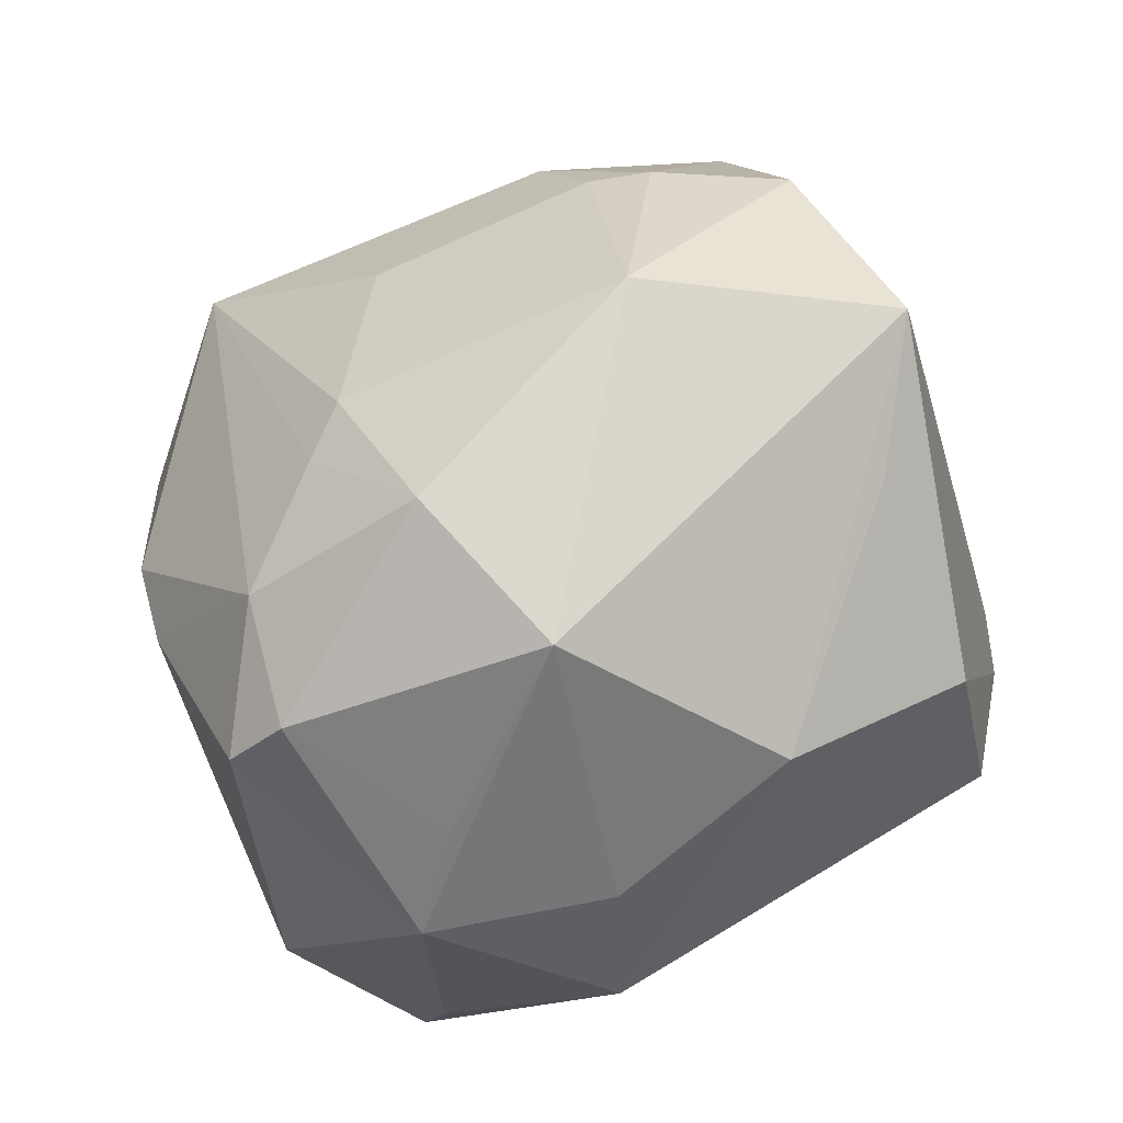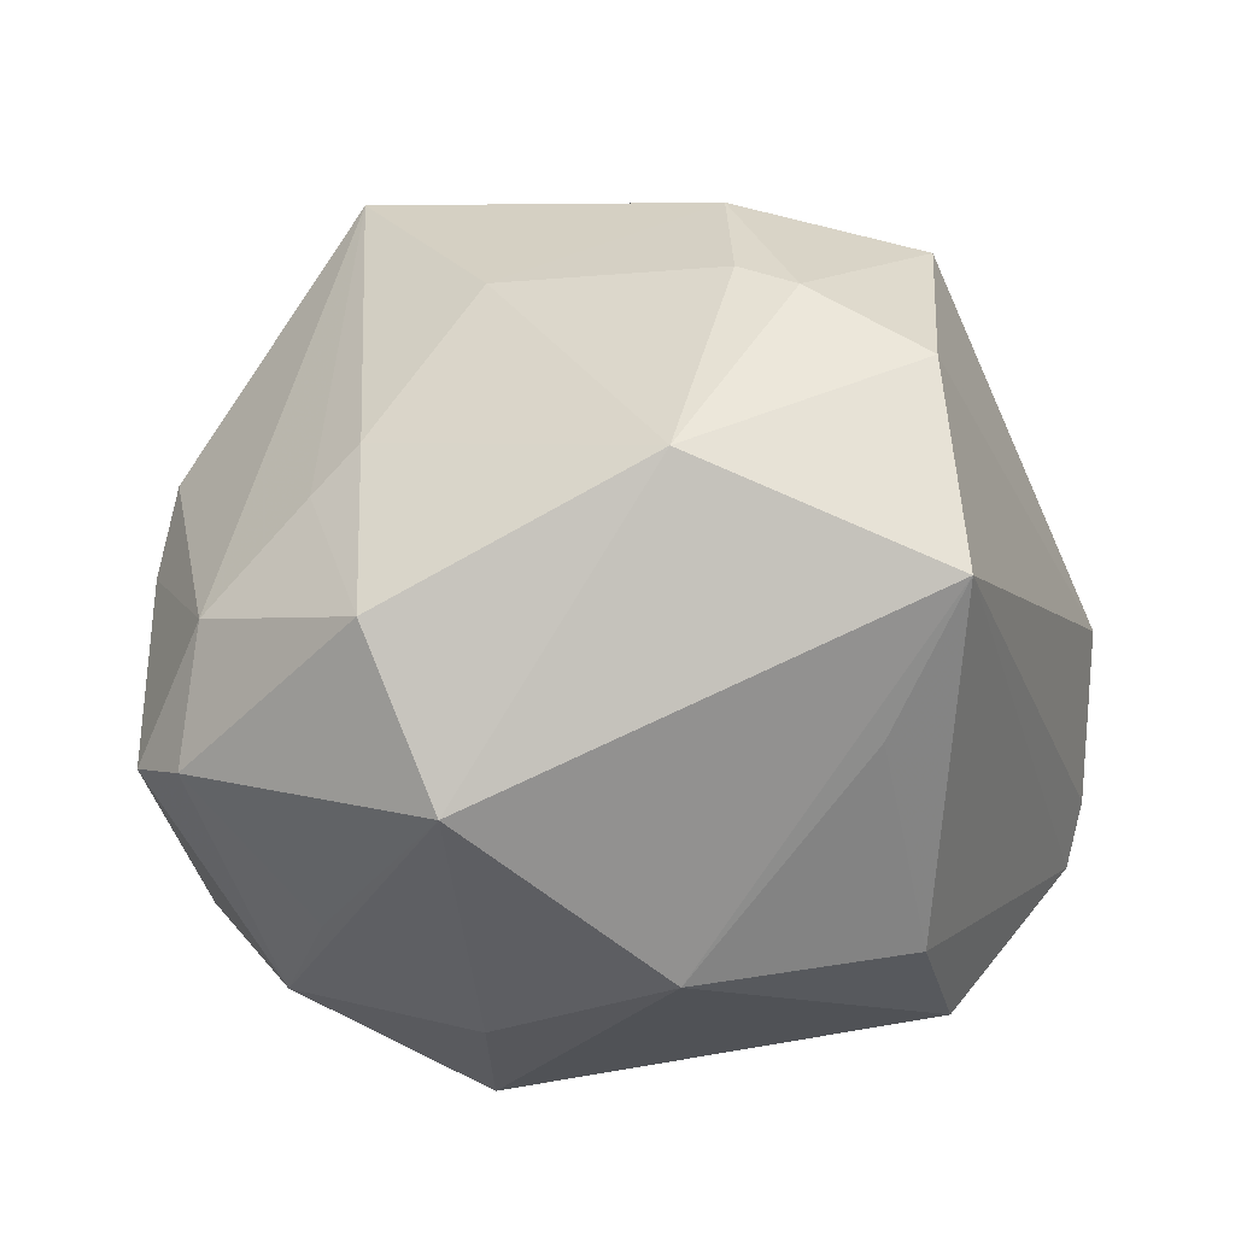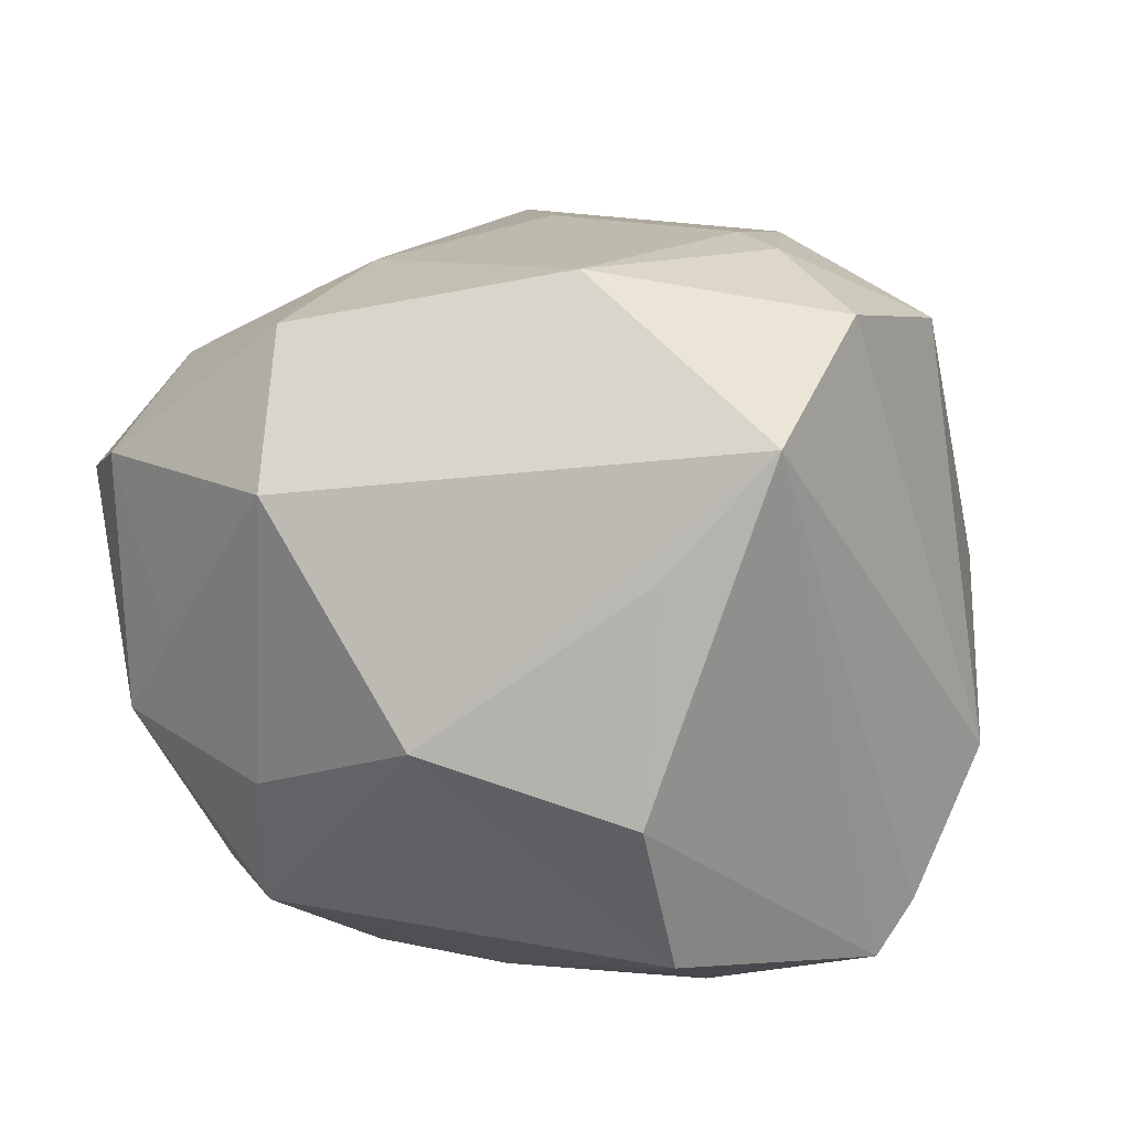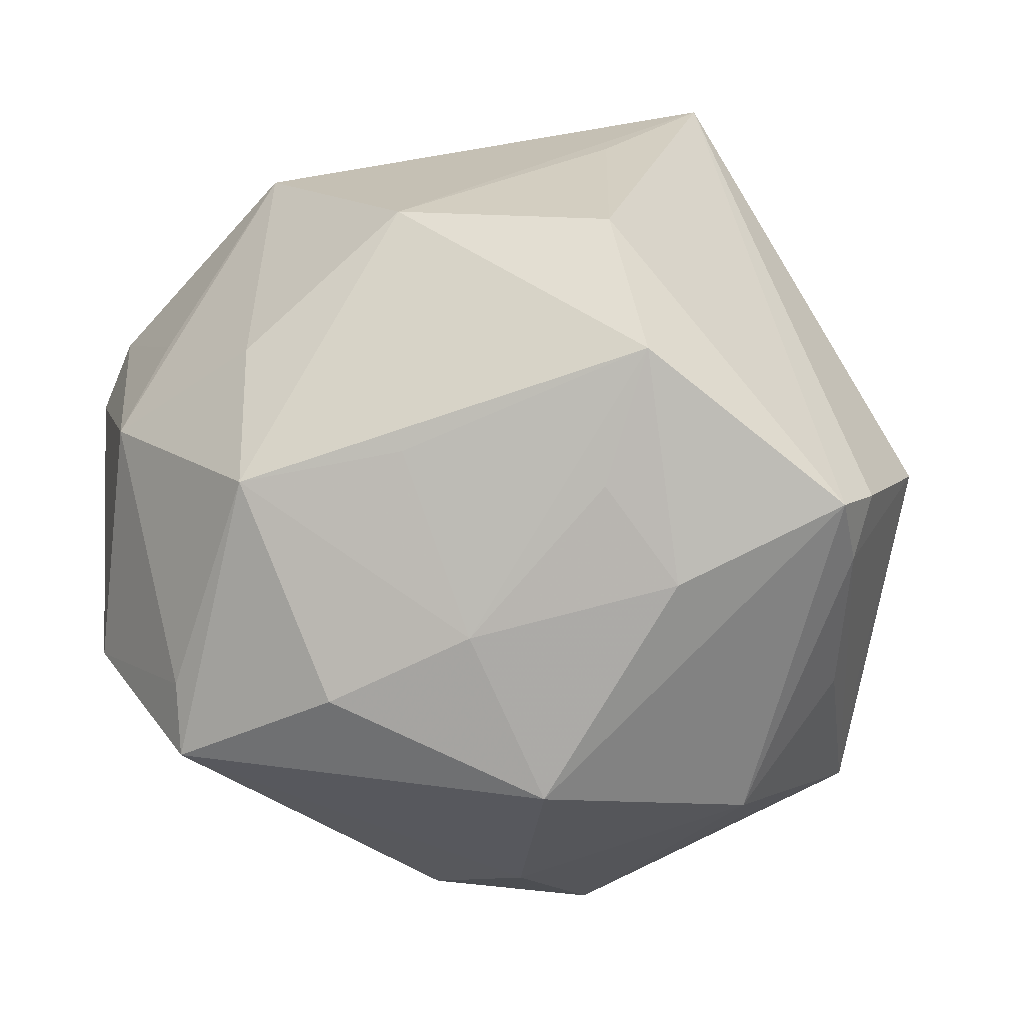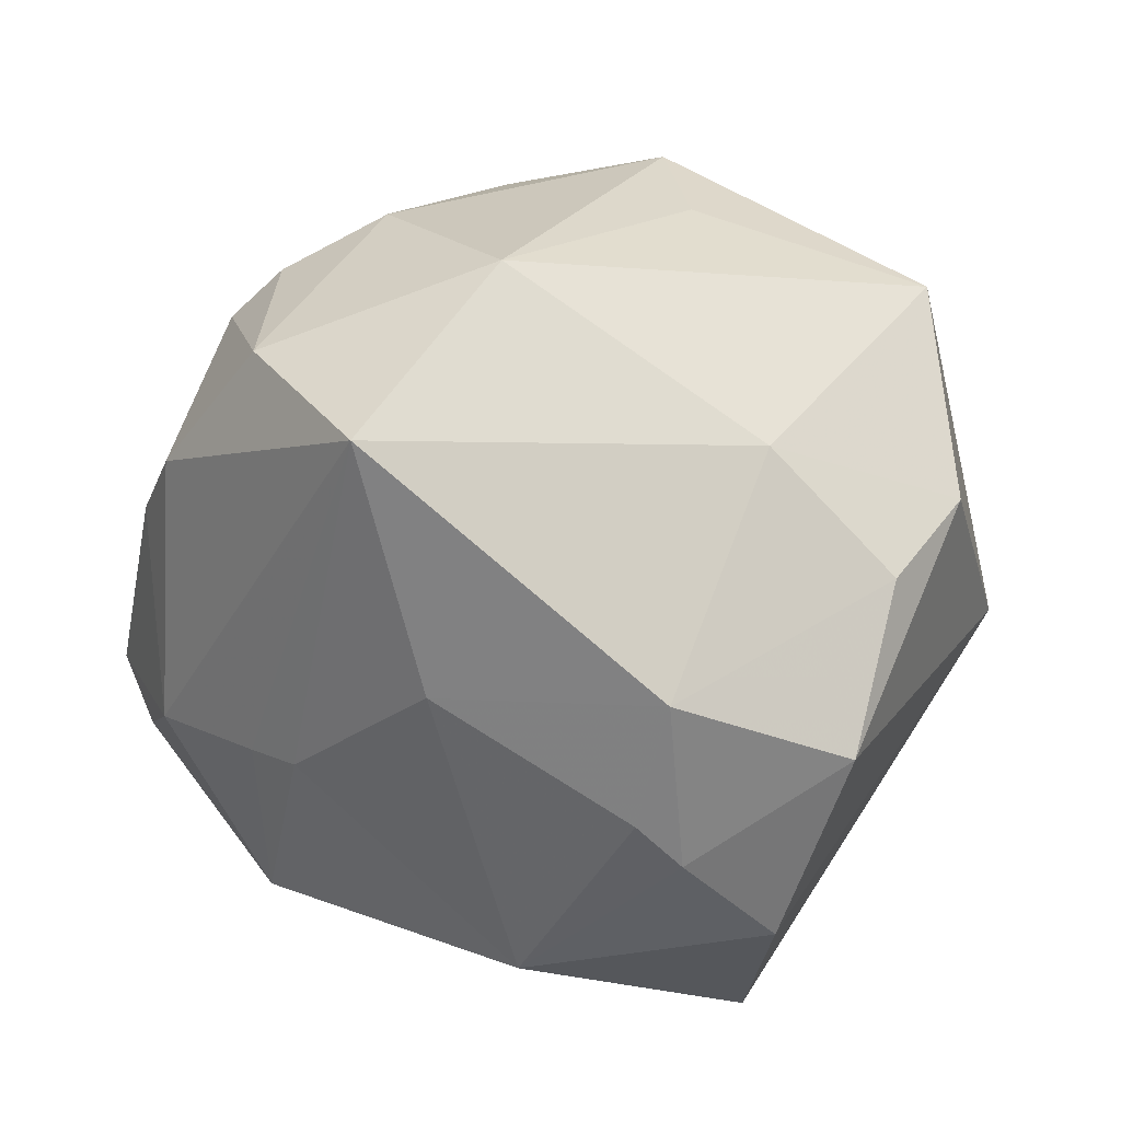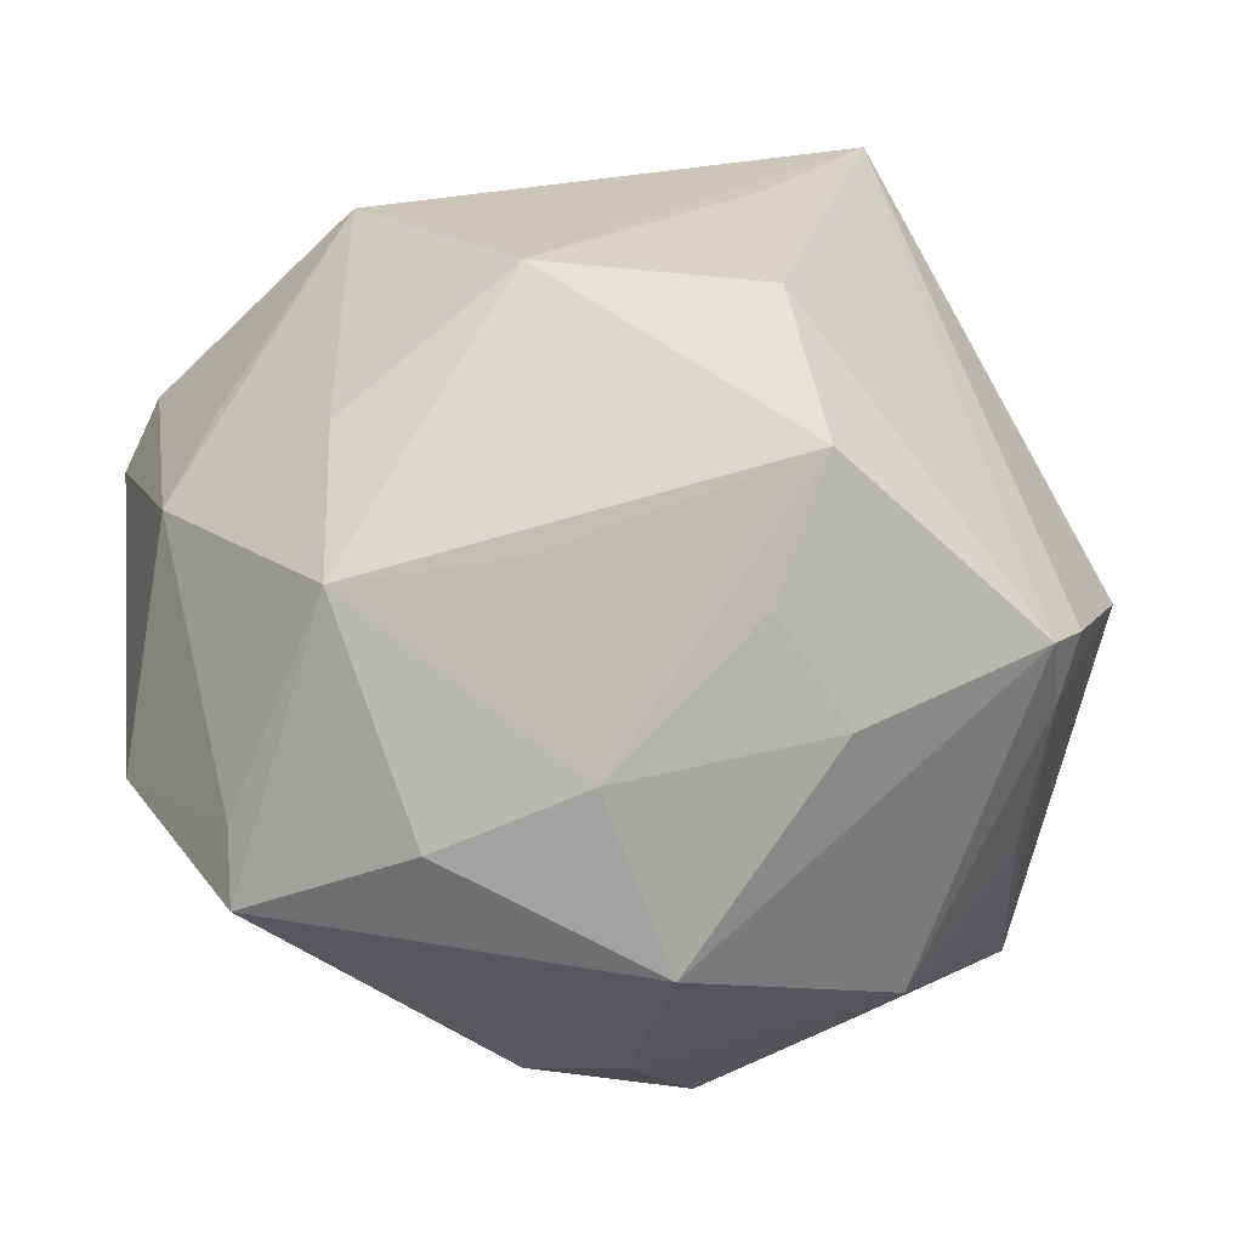
<metadata>
{"format":"obj","ext":"obj","renderer":"f3d","projection":"perspective","resolution":1024,"background":"white","views":[{"elev":48.2,"azim":146.2,"up":"+Y"},{"elev":64.0,"azim":169.3,"up":"+Y"},{"elev":42.5,"azim":-163.2,"up":"+Y"},{"elev":-30.4,"azim":-166.8,"up":"+Y"},{"elev":61.8,"azim":-170.1,"up":"+Z"},{"elev":-28.8,"azim":-171.6,"up":"+Y"}]}
</metadata>
<code>
v -0.008074 -0.02716 0.02627
v 0.01232 -0.03246 -0.02181
v -0.0356 -0.01945 0.01119
v 0.02333 0.0356 -0.009724
v 0.02073 -0.01989 0.02862
v 0.03057 0.009483 -0.02491
v 0.00999 -0.03805 0.01102
v -0.0127 0.03462 0.01725
v -0.02245 -0.006929 -0.03724
v -0.02225 -0.02483 -0.02329
v 0.0405 0.006925 0.01153
v -0.01658 0.02747 -0.02465
v 0.0286 0.00137 0.03471
v -0.0384 -0.01735 -0.02194
v 0.007125 -0.008389 0.04075
v 0.02059 0.03032 0.00878
v -0.01436 0.0274 0.02831
v 0.01967 0.02894 -0.02529
v 0.03462 -0.009928 0.02187
v 0.002261 0.01329 -0.03716
v 0.04008 0.01897 -0.01301
v -0.02484 0.03761 -0.01616
v 0.01134 -0.03153 0.01987
v 0.0003749 -0.03969 0.008258
v -0.02678 0.03755 0.00405
v -0.04377 -0.004409 -0.004103
v -0.003071 0.04252 -0.002951
v 0.03736 0.00655 0.02083
v -0.006565 -0.04014 -0.01158
v 0.0346 -0.001097 -0.02605
v -0.03204 -0.02509 0.02192
v 0.01823 -0.01429 -0.03437
v 0.002029 -0.01313 -0.03442
v -0.03411 -0.0243 0.001034
v 0.02935 -0.03363 -0.01601
v -0.04068 -0.01378 -0.01702
v -0.03794 -0.002667 0.02028
v 0.02902 -0.02756 -0.0196
v 0.0076 0.02806 0.02354
v 0.03631 0.02312 -0.001341
v 0.03018 -0.014 0.02523
v -0.003858 -0.03733 0.02038
v 0.02552 0.02816 0.00566
v -0.01682 -0.01732 -0.0305
v -0.002179 -0.02853 -0.0242
v -0.01943 0.001708 0.03216
v 0.04382 0.01347 -0.009532
v -0.03136 0.02613 0.02058
v -0.01926 -0.03356 0.0145
v 0.04102 -0.01801 -0.01023
v 0.01851 0.00132 -0.03399
v -0.03822 -0.01906 -0.01439
v -0.02402 -0.03653 0.00229
v -0.03271 0.009145 0.02446
v -0.01741 0.03623 0.01355
v -0.01891 0.009238 -0.03648
v 0.01628 0.01386 0.04295
f 32 9 20
f 20 9 56
f 9 14 56
f 48 25 26
f 50 41 35
f 35 41 7
f 15 31 1
f 42 1 31
f 15 1 42
f 29 14 10
f 10 14 9
f 53 14 29
f 34 53 31
f 26 25 22
f 22 56 14
f 15 13 57
f 26 31 37
f 37 48 26
f 50 35 38
f 38 35 32
f 7 42 24
f 29 35 24
f 24 35 7
f 24 53 29
f 42 53 24
f 23 42 7
f 44 10 9
f 49 42 31
f 31 53 49
f 49 53 42
f 3 31 26
f 14 53 52
f 53 34 52
f 52 3 26
f 52 34 31
f 31 3 52
f 20 22 18
f 50 38 30
f 30 38 32
f 26 22 36
f 36 22 14
f 36 52 26
f 14 52 36
f 27 22 25
f 4 18 27
f 27 18 22
f 20 56 12
f 12 22 20
f 56 22 12
f 46 31 15
f 46 37 31
f 15 57 46
f 57 17 46
f 7 41 5
f 5 23 7
f 5 13 15
f 41 13 5
f 15 42 5
f 42 23 5
f 29 10 45
f 10 44 45
f 45 44 9
f 51 32 20
f 51 30 32
f 20 18 51
f 18 30 51
f 4 27 16
f 50 30 47
f 47 11 50
f 40 11 47
f 19 41 50
f 50 11 19
f 19 13 41
f 28 57 13
f 13 19 28
f 28 19 11
f 28 40 57
f 28 11 40
f 48 37 54
f 37 46 54
f 54 17 48
f 54 46 17
f 2 35 29
f 29 45 2
f 32 35 2
f 2 45 32
f 9 32 33
f 33 45 9
f 32 45 33
f 57 16 39
f 39 16 27
f 27 8 39
f 39 17 57
f 39 8 17
f 57 40 43
f 43 16 57
f 43 40 4
f 4 16 43
f 21 47 30
f 21 18 4
f 4 40 21
f 40 47 21
f 48 17 55
f 17 8 55
f 25 48 55
f 55 27 25
f 55 8 27
f 6 30 18
f 18 21 6
f 6 21 30

</code>
